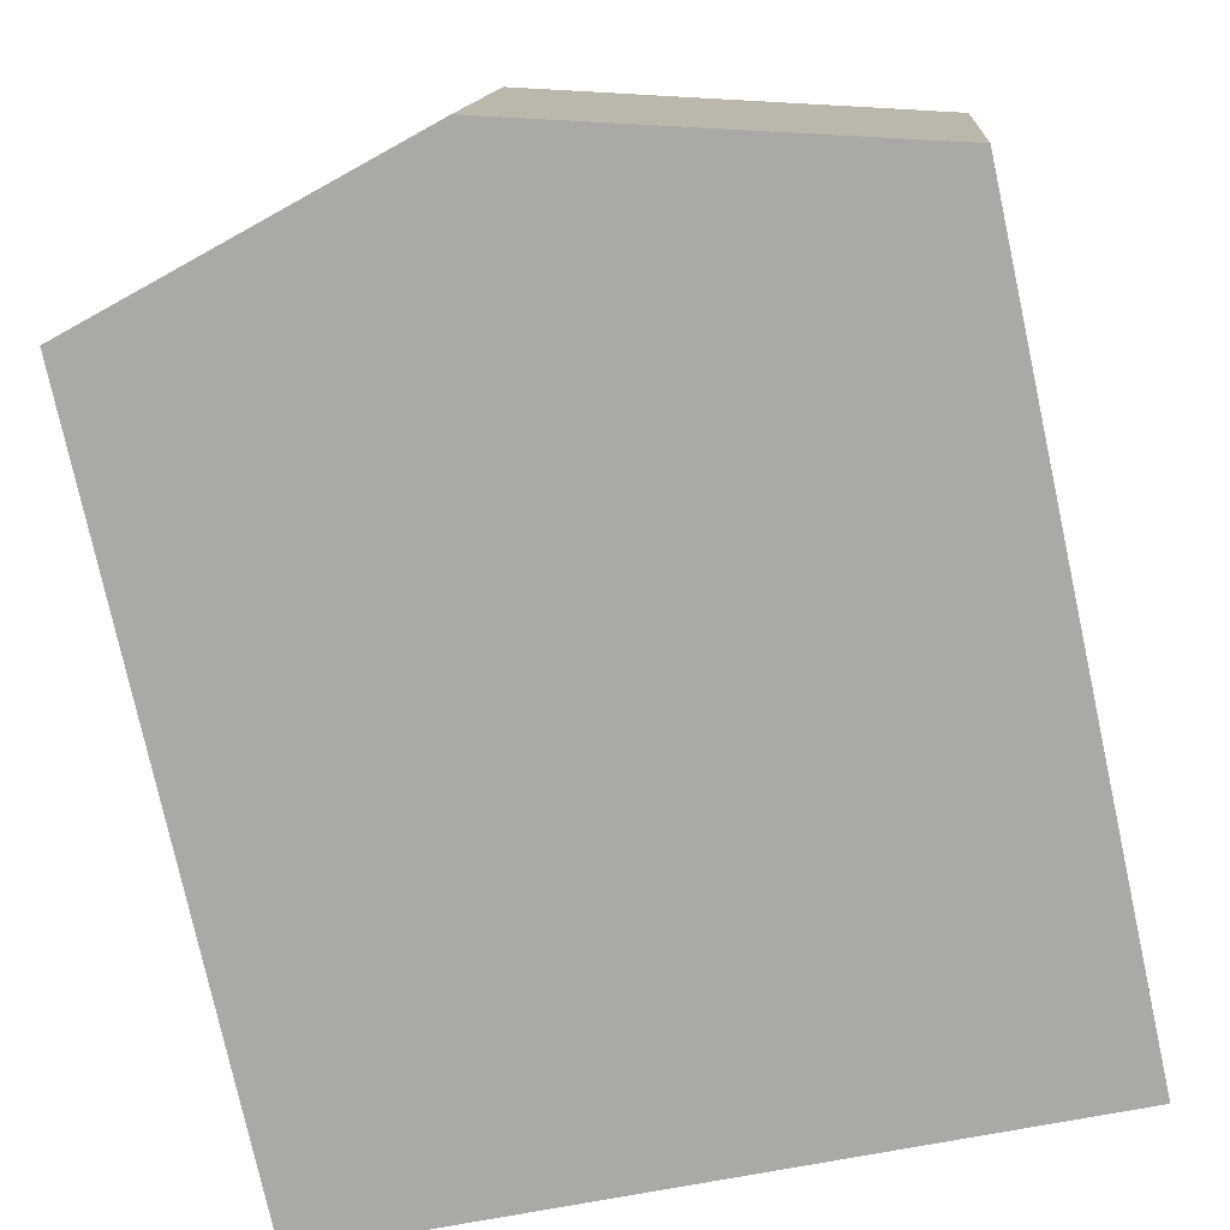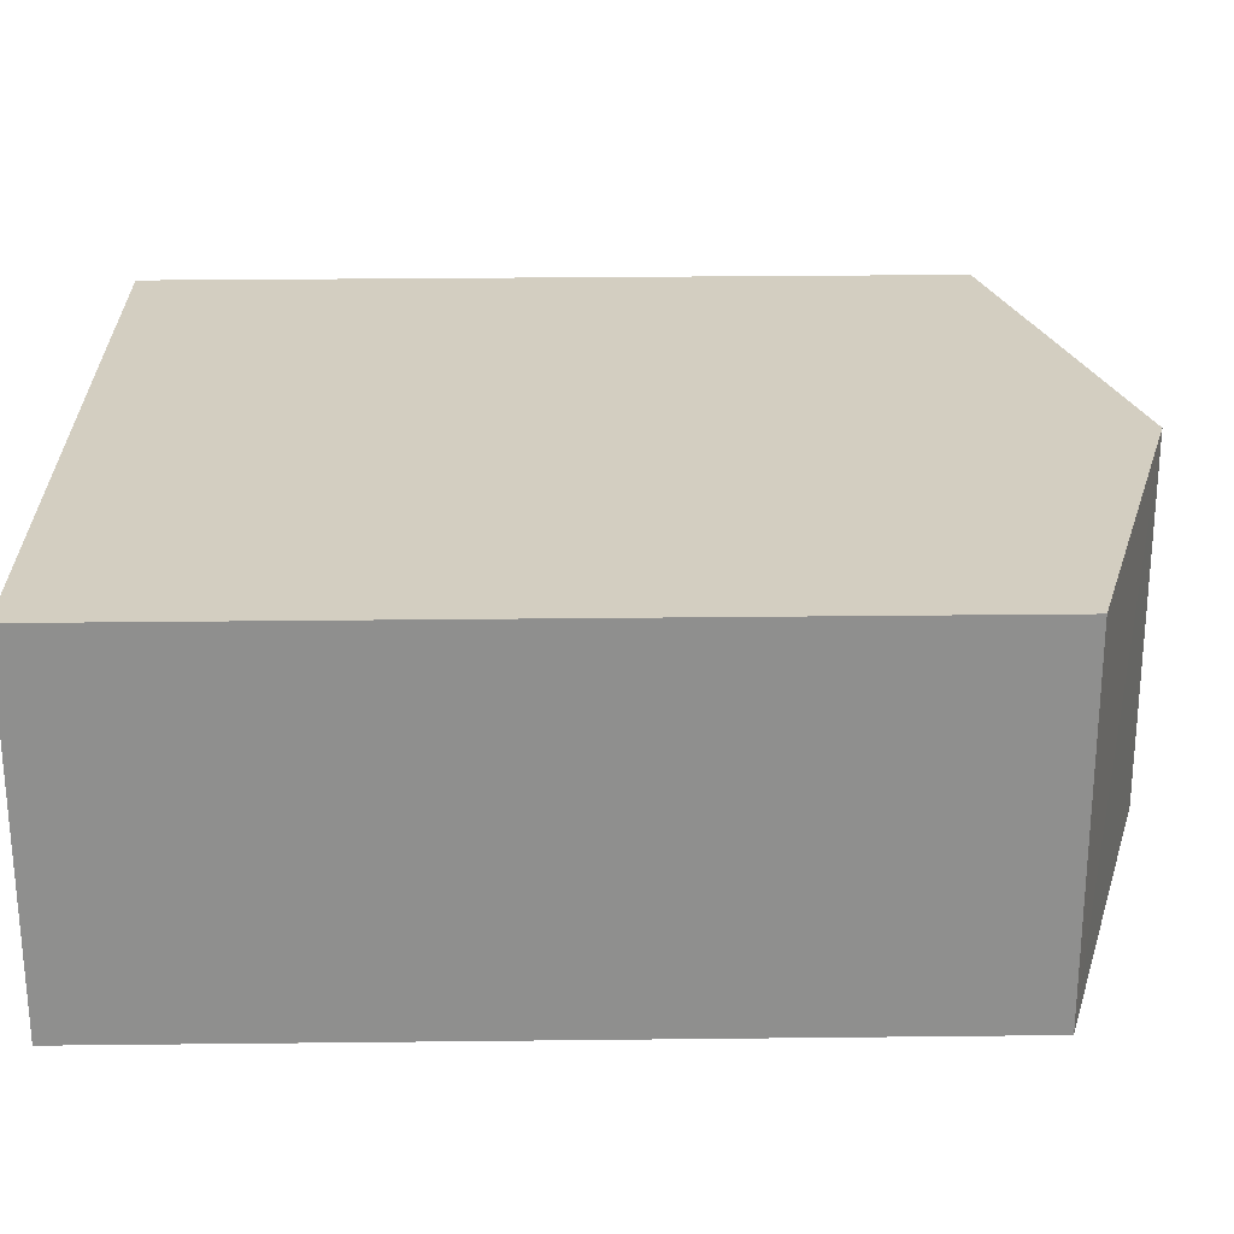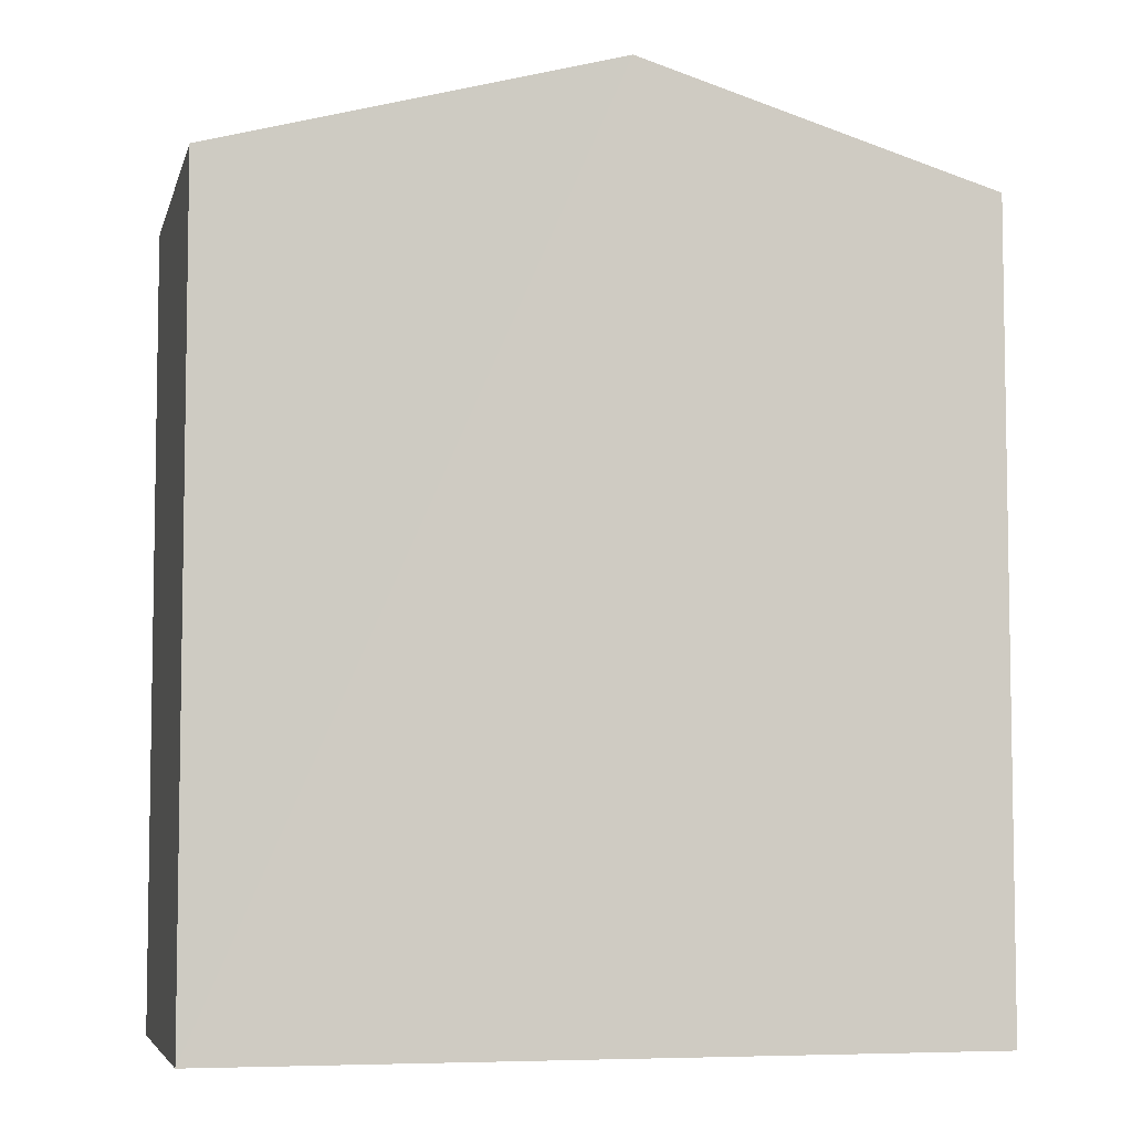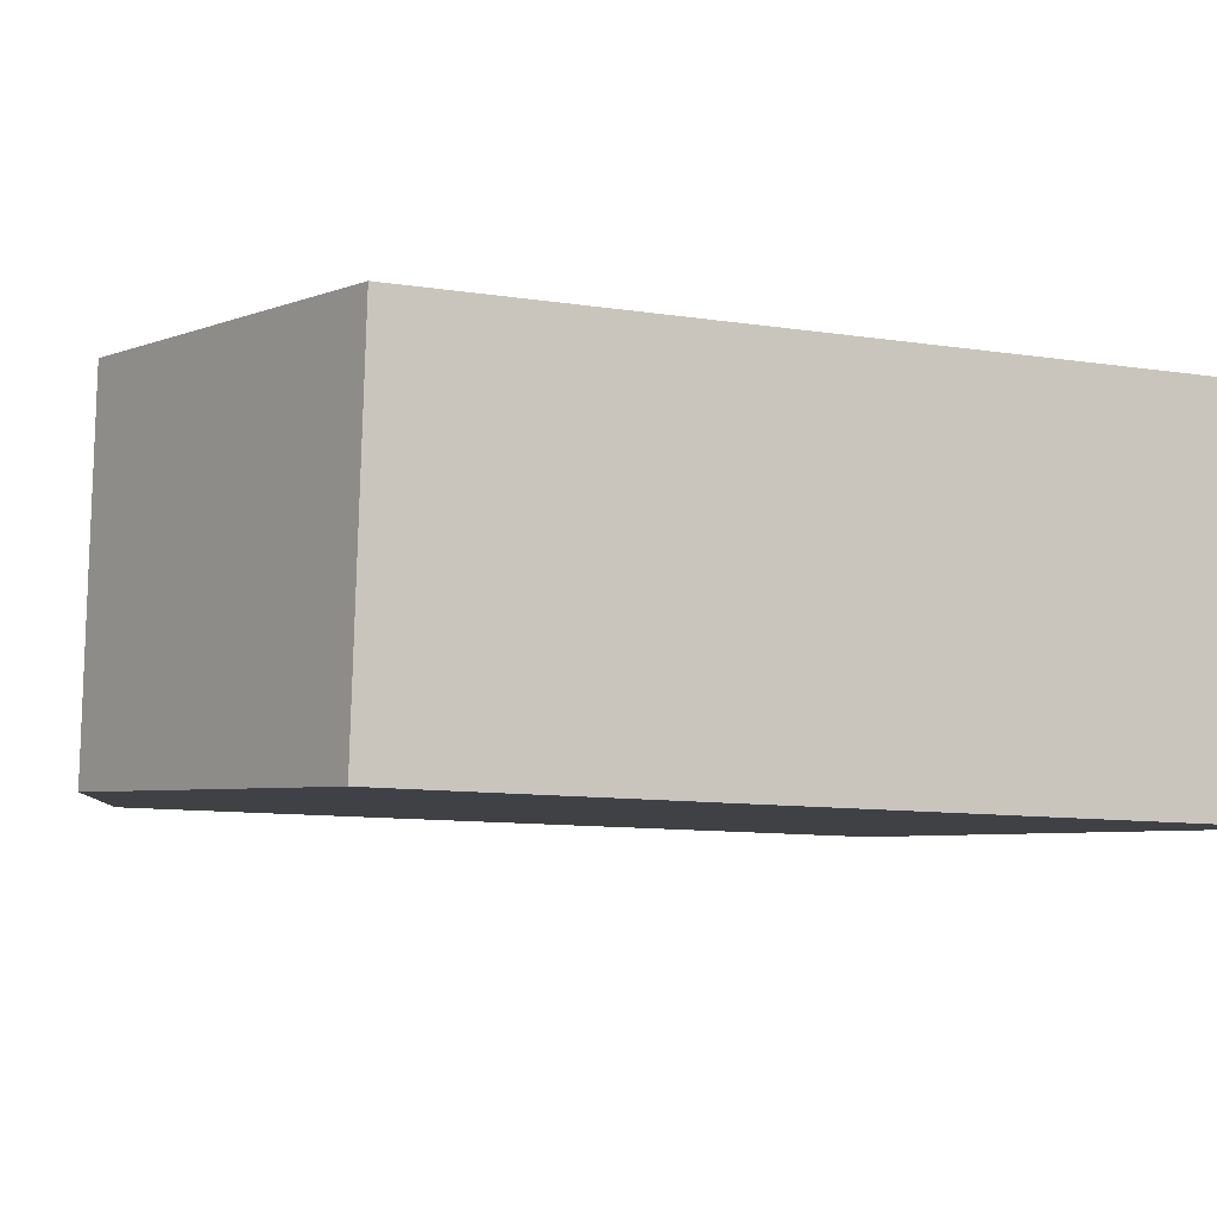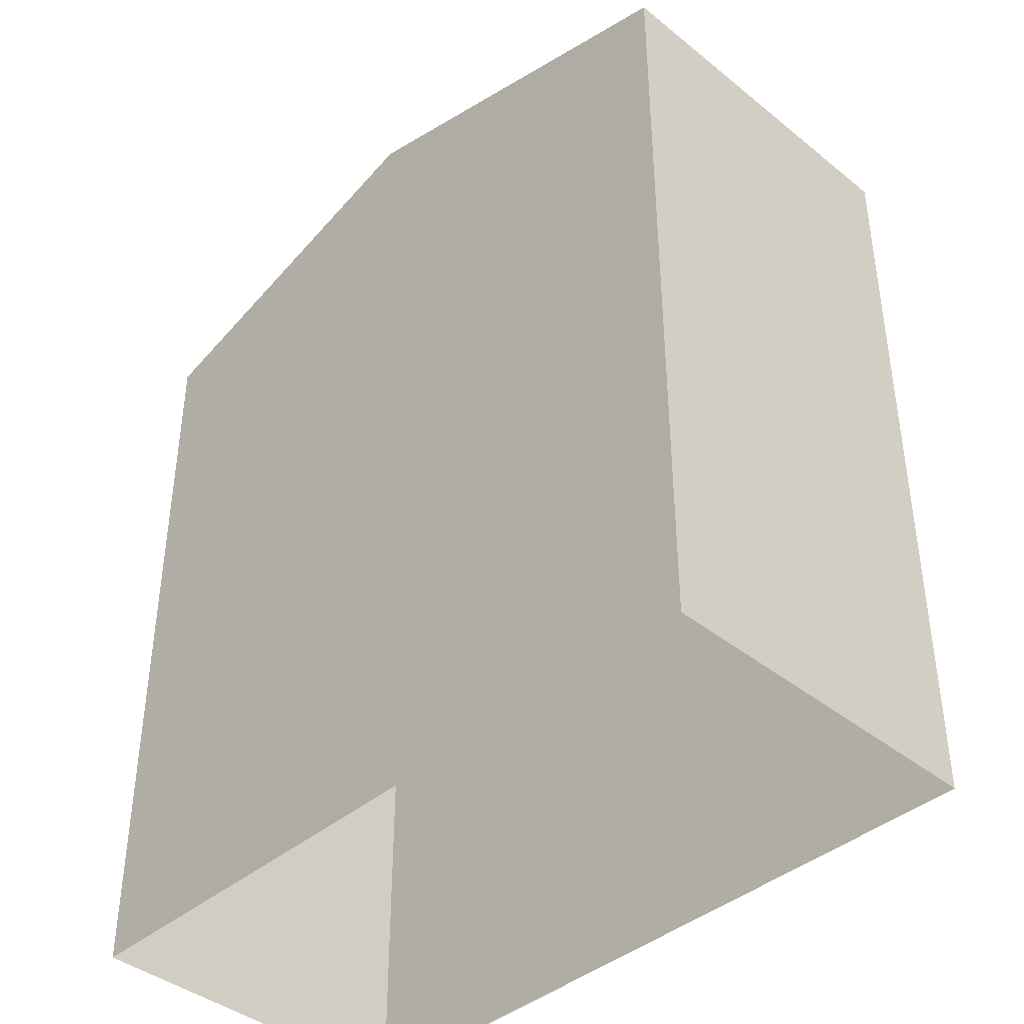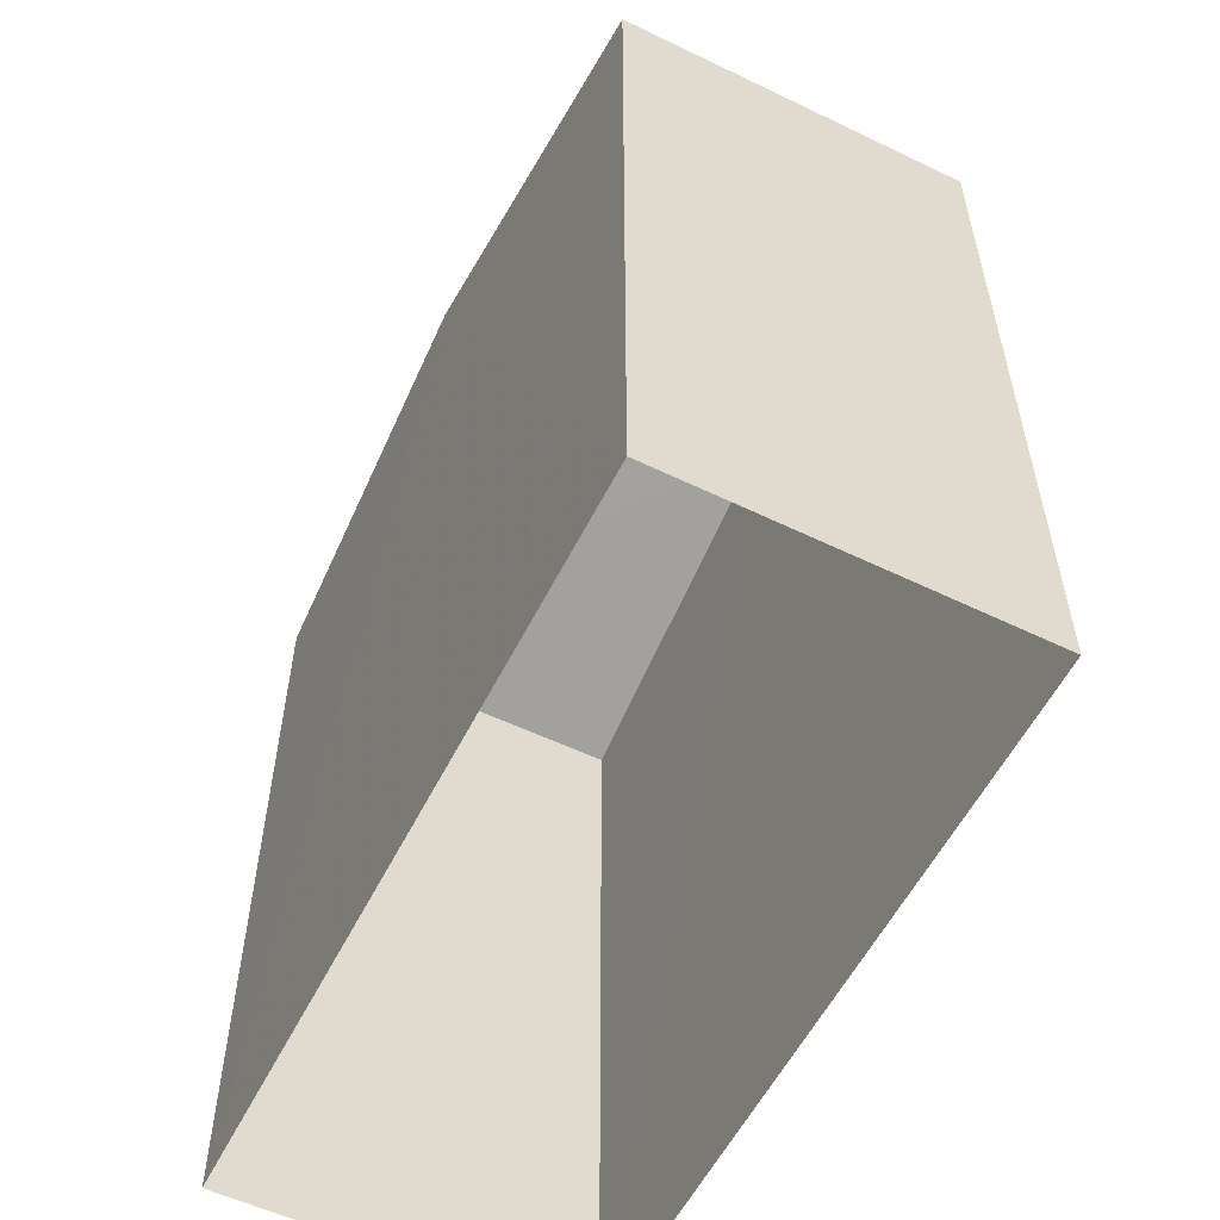
<metadata>
{"format":"obj","ext":"obj","renderer":"f3d","projection":"perspective","resolution":1024,"background":"white","views":[{"elev":-77.2,"azim":12.3,"up":"+Y"},{"elev":29.6,"azim":-90.9,"up":"+Y"},{"elev":-5.9,"azim":162.4,"up":"+Z"},{"elev":-10.0,"azim":67.9,"up":"+Y"},{"elev":-41.0,"azim":41.4,"up":"+Z"},{"elev":-56.8,"azim":59.0,"up":"+Z"}]}
</metadata>
<code>
v -3.733e+05 -1.04e+05 27.21
v -3.733e+05 -1.04e+05 27.21
v -3.733e+05 -1.04e+05 27.21
v -3.733e+05 -1.04e+05 27.21
v -3.733e+05 -1.04e+05 38.29
v -3.733e+05 -1.04e+05 36.96
v -3.733e+05 -1.04e+05 38.29
v -3.733e+05 -1.04e+05 36.96
v -3.733e+05 -1.04e+05 36.96
v -3.733e+05 -1.04e+05 36.96
f 1 2 3
f 4 1 3
f 5 6 7
f 5 8 6
f 7 9 5
f 7 10 9
f 8 4 3
f 6 8 3
f 6 3 7
f 3 2 7
f 2 10 7
f 9 2 1
f 9 10 2
f 9 1 5
f 1 4 5
f 4 8 5

</code>
